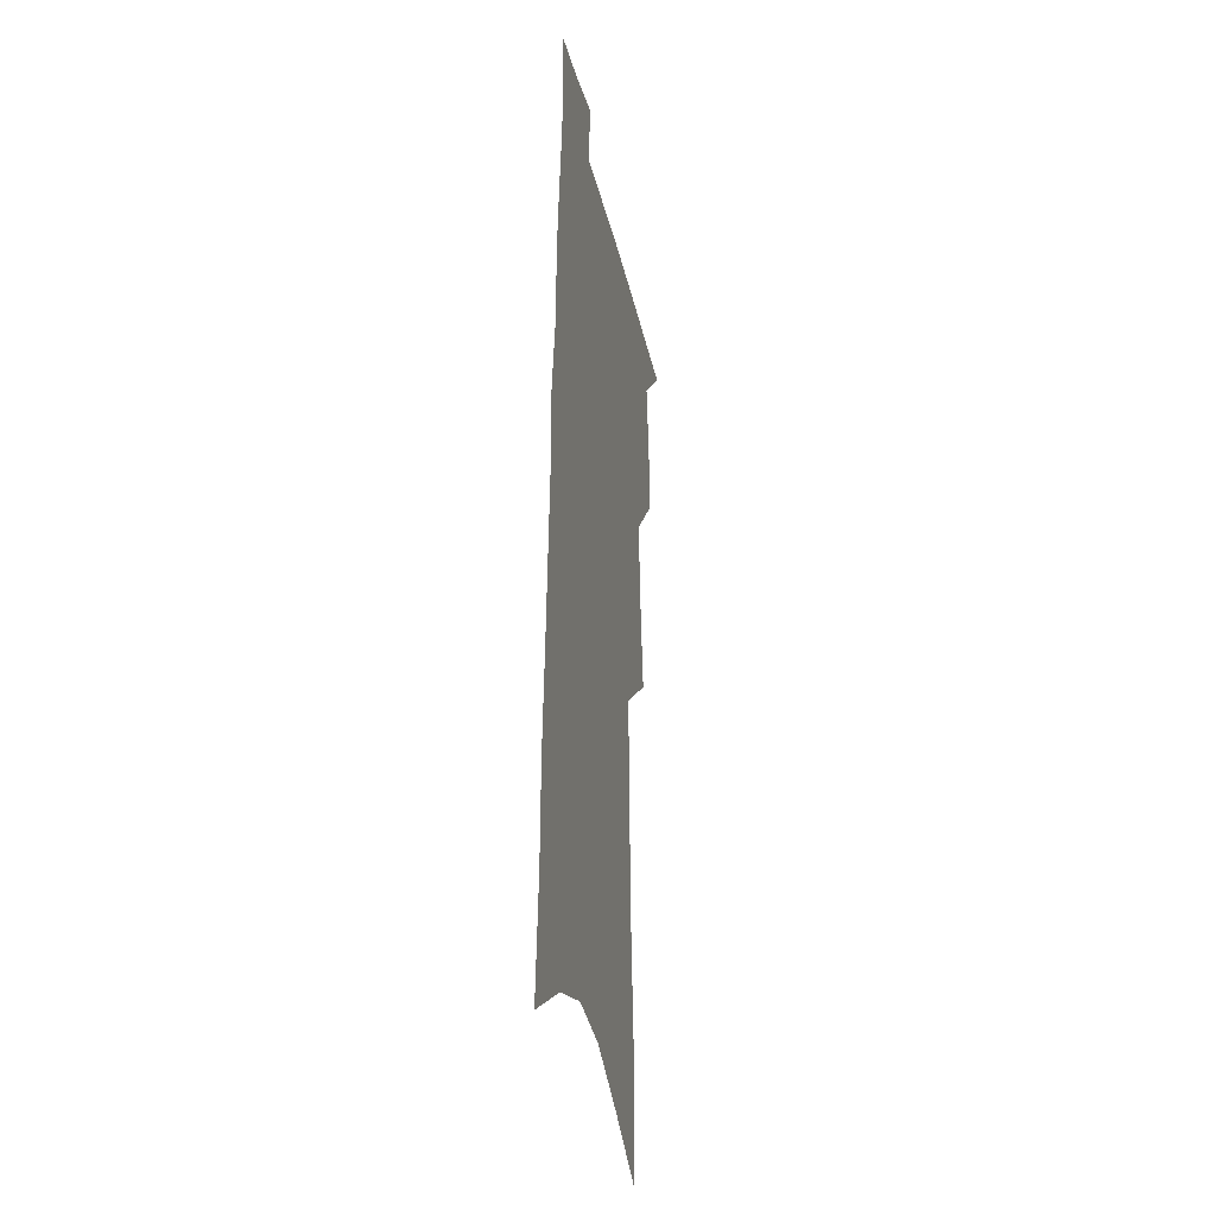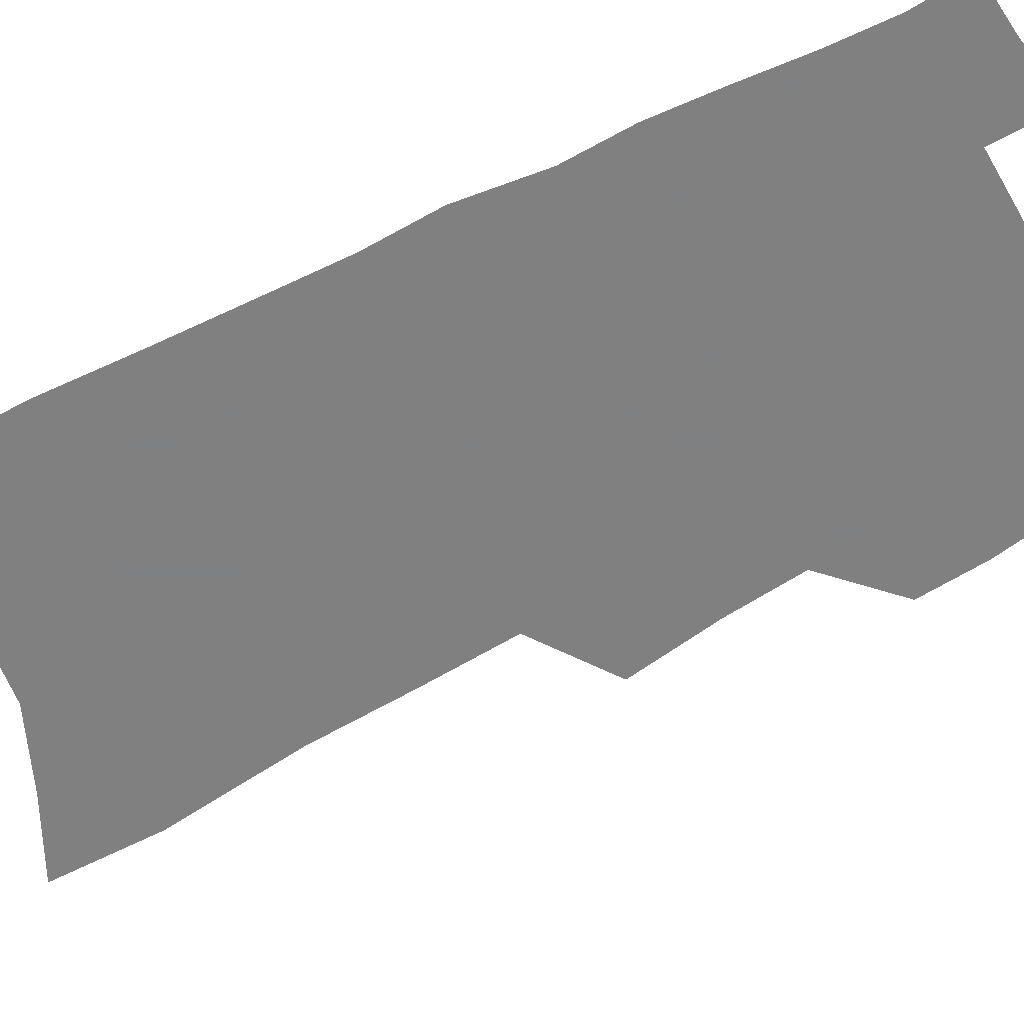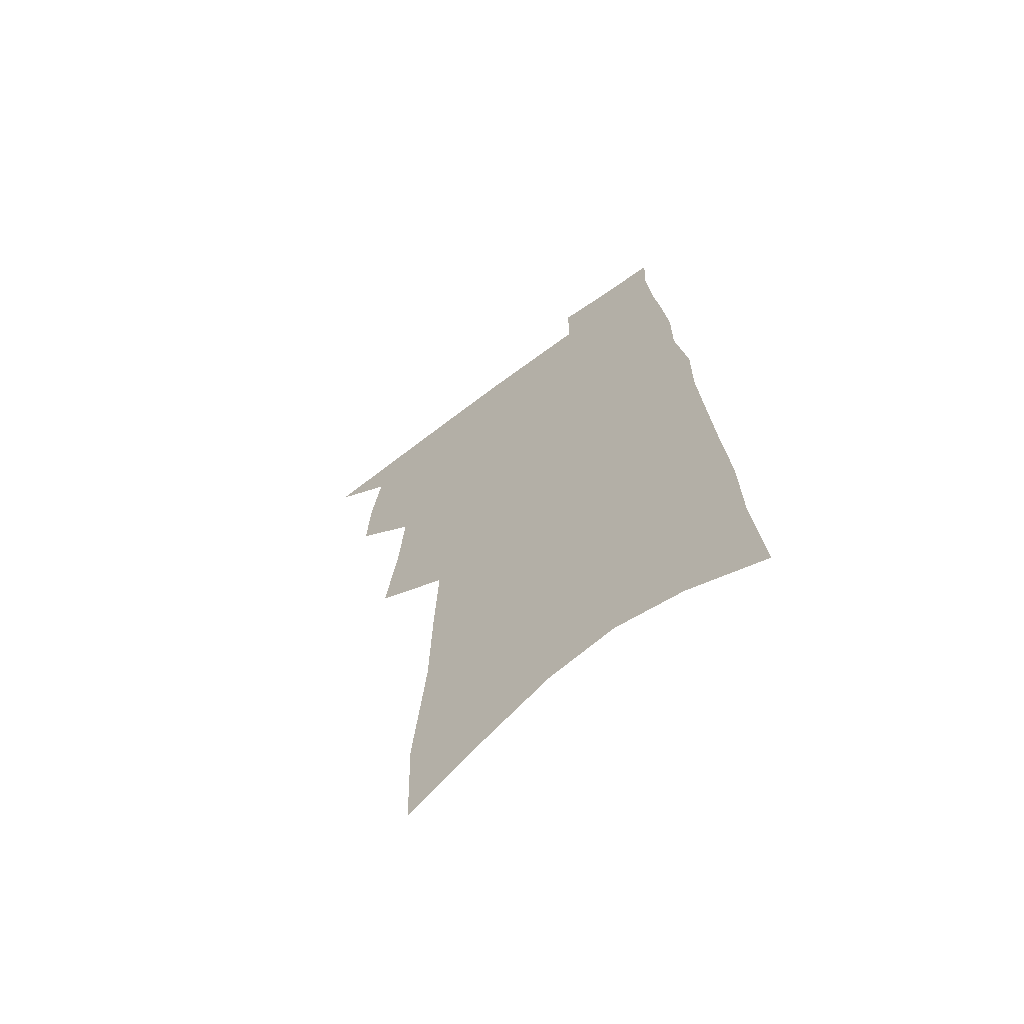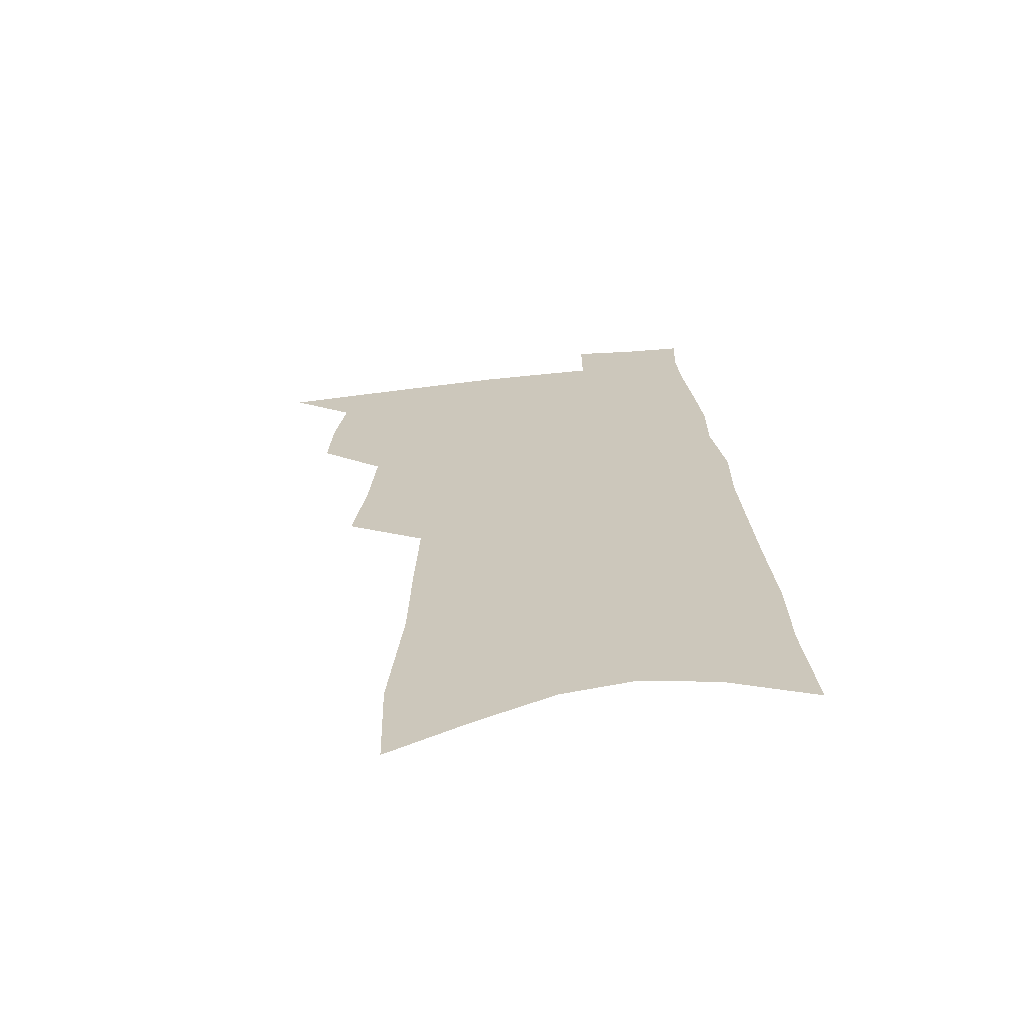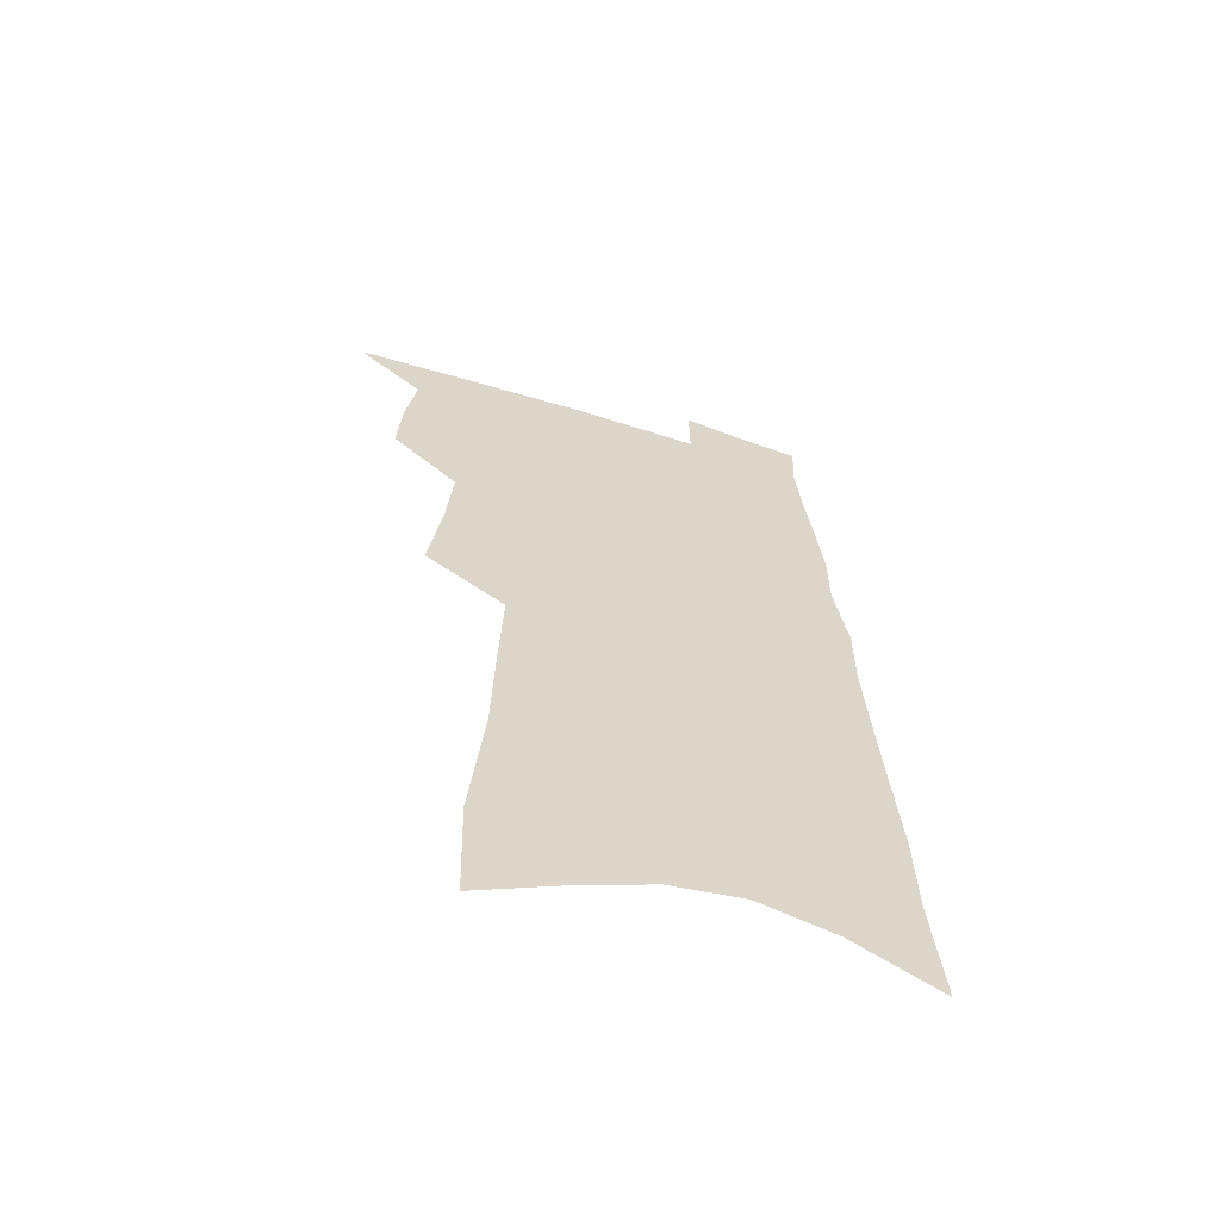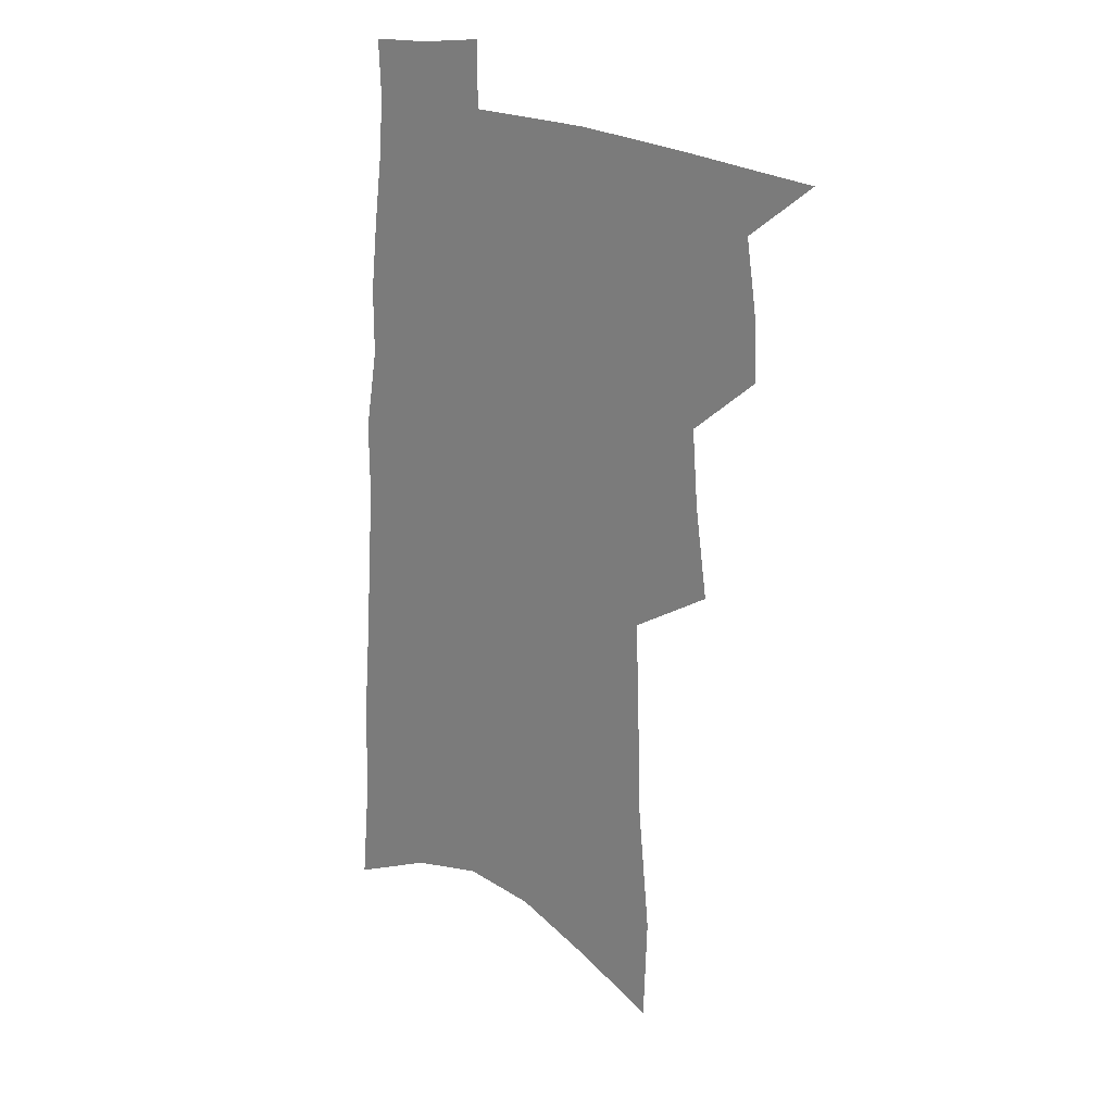
<metadata>
{"format":"obj","ext":"obj","renderer":"f3d","projection":"perspective","resolution":1024,"background":"white","views":[{"elev":-27.3,"azim":101.3,"up":"+Y"},{"elev":-60.0,"azim":119.9,"up":"+Z"},{"elev":-66.2,"azim":36.9,"up":"+Y"},{"elev":-66.7,"azim":5.8,"up":"+Y"},{"elev":-62.2,"azim":-18.2,"up":"+Y"},{"elev":24.1,"azim":-144.0,"up":"+Y"}]}
</metadata>
<code>
v 620.7 376.9 0
v 622.4 370.6 0
v 622.5 372.8 0
v 622.9 375.1 0
v 622.9 377 0
v 624 363.1 0
v 624.4 366.1 0
v 624.6 368.7 0
v 624.8 371 0
v 625.1 373.3 0
v 625.1 375.3 0
v 624.9 377.2 0
v 626 346.4 0
v 625.9 350.1 0
v 626.3 354.8 0
v 626.4 358.2 0
v 626.5 361.4 0
v 626.7 364.4 0
v 626.8 366.8 0
v 626.9 369.2 0
v 627.1 371.5 0
v 627.1 373.5 0
v 627 375.4 0
v 626.9 377.3 0
v 628.6 347.8 0
v 628.9 352.9 0
v 628.7 355.7 0
v 628.8 359.1 0
v 628.8 362.1 0
v 628.9 364.7 0
v 628.9 367.1 0
v 628.9 369.5 0
v 629 371.7 0
v 629 373.7 0
v 629 375.5 0
v 628.8 377.5 0
v 631.1 349 0
v 631.1 353.4 0
v 631 356.5 0
v 631 359.6 0
v 630.9 362.4 0
v 630.9 364.9 0
v 630.9 367.5 0
v 630.9 369.7 0
v 630.9 371.7 0
v 630.9 373.7 0
v 630.9 375.6 0
v 630.8 377.5 0
v 633.5 349.5 0
v 633.4 353.2 0
v 633.3 356.2 0
v 633.1 359.5 0
v 633 362.4 0
v 632.9 364.8 0
v 632.9 367.4 0
v 632.8 369.6 0
v 632.8 371.7 0
v 632.8 373.7 0
v 632.8 375.6 0
v 632.8 377.5 0
v 632.8 379.6 0
v 636 348.9 0
v 635.7 352.7 0
v 635.6 355.8 0
v 635.4 358.9 0
v 635.2 361.8 0
v 635.1 364.5 0
v 635 366.9 0
v 635 369.2 0
v 634.8 371.4 0
v 634.7 373.5 0
v 634.7 375.5 0
v 634.7 377.5 0
v 634.9 379.3 0
v 638.8 347.6 0
v 638.5 351.4 0
v 638.4 354.5 0
v 638.2 357.7 0
v 638 360.6 0
v 637.8 363.4 0
v 637.8 365.8 0
v 637.4 368.6 0
v 637.4 370.8 0
v 637.1 373.1 0
v 636.9 375.3 0
v 636.7 377.3 0
v 636.8 379.2 0
f 4 5 1
f 8 9 2
f 2 9 3
f 9 10 3
f 3 10 4
f 10 11 4
f 4 11 5
f 11 12 5
f 17 18 6
f 6 18 7
f 18 19 7
f 7 19 8
f 19 20 8
f 8 20 9
f 20 21 9
f 9 21 10
f 21 22 10
f 10 22 11
f 22 23 11
f 11 23 12
f 23 24 12
f 13 25 14
f 25 26 14
f 14 26 15
f 26 27 15
f 15 27 16
f 27 28 16
f 16 28 17
f 28 29 17
f 17 29 18
f 29 30 18
f 18 30 19
f 30 31 19
f 19 31 20
f 31 32 20
f 20 32 21
f 32 33 21
f 21 33 22
f 33 34 22
f 22 34 23
f 34 35 23
f 23 35 24
f 35 36 24
f 25 37 26
f 37 38 26
f 26 38 27
f 38 39 27
f 27 39 28
f 39 40 28
f 28 40 29
f 40 41 29
f 29 41 30
f 41 42 30
f 30 42 31
f 42 43 31
f 31 43 32
f 43 44 32
f 32 44 33
f 44 45 33
f 33 45 34
f 45 46 34
f 34 46 35
f 46 47 35
f 35 47 36
f 47 48 36
f 37 49 38
f 49 50 38
f 38 50 39
f 50 51 39
f 39 51 40
f 51 52 40
f 40 52 41
f 52 53 41
f 41 53 42
f 53 54 42
f 42 54 43
f 54 55 43
f 43 55 44
f 55 56 44
f 44 56 45
f 56 57 45
f 45 57 46
f 57 58 46
f 46 58 47
f 58 59 47
f 47 59 48
f 59 60 48
f 49 62 50
f 62 63 50
f 50 63 51
f 63 64 51
f 51 64 52
f 64 65 52
f 52 65 53
f 65 66 53
f 53 66 54
f 66 67 54
f 54 67 55
f 67 68 55
f 55 68 56
f 68 69 56
f 56 69 57
f 69 70 57
f 57 70 58
f 70 71 58
f 58 71 59
f 71 72 59
f 59 72 60
f 72 73 60
f 60 73 61
f 73 74 61
f 62 75 63
f 75 76 63
f 63 76 64
f 76 77 64
f 64 77 65
f 77 78 65
f 65 78 66
f 78 79 66
f 66 79 67
f 79 80 67
f 67 80 68
f 80 81 68
f 68 81 69
f 81 82 69
f 69 82 70
f 82 83 70
f 70 83 71
f 83 84 71
f 71 84 72
f 84 85 72
f 72 85 73
f 85 86 73
f 73 86 74
f 86 87 74

</code>
